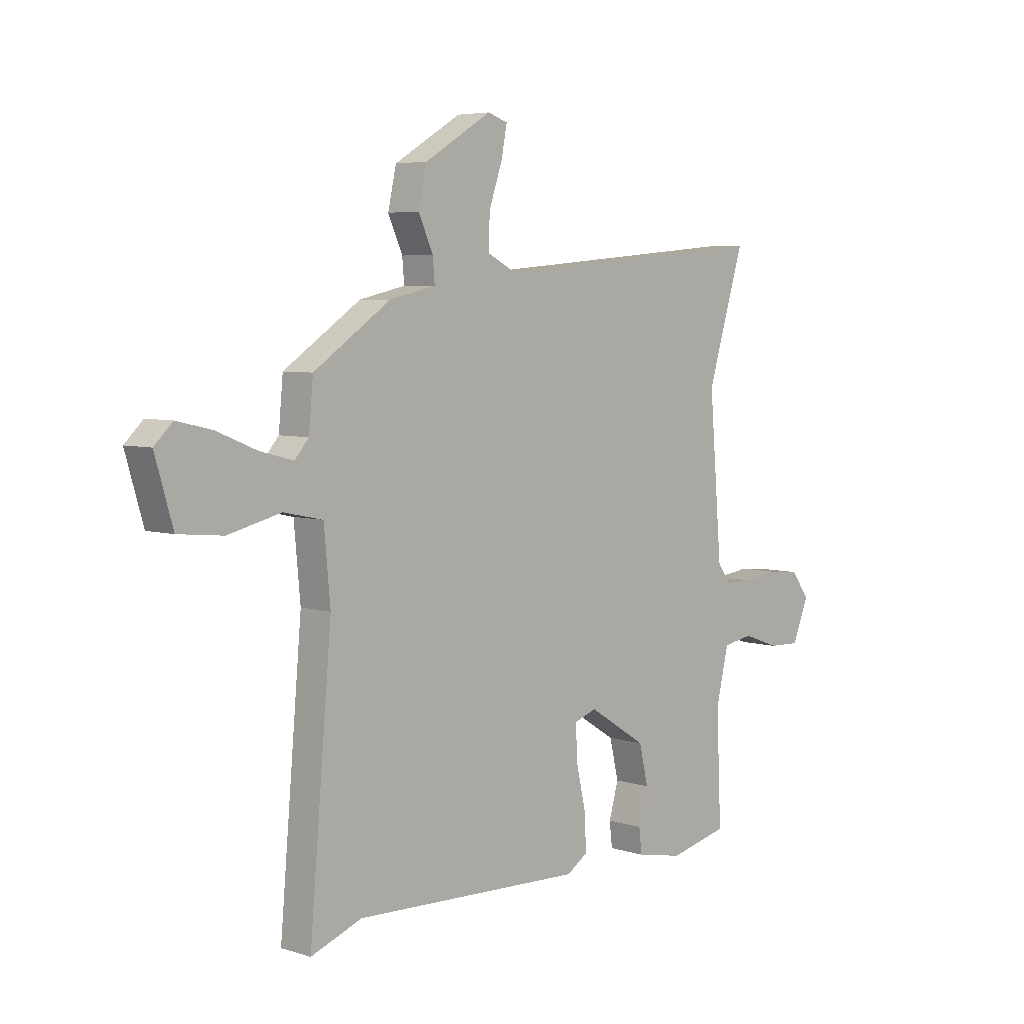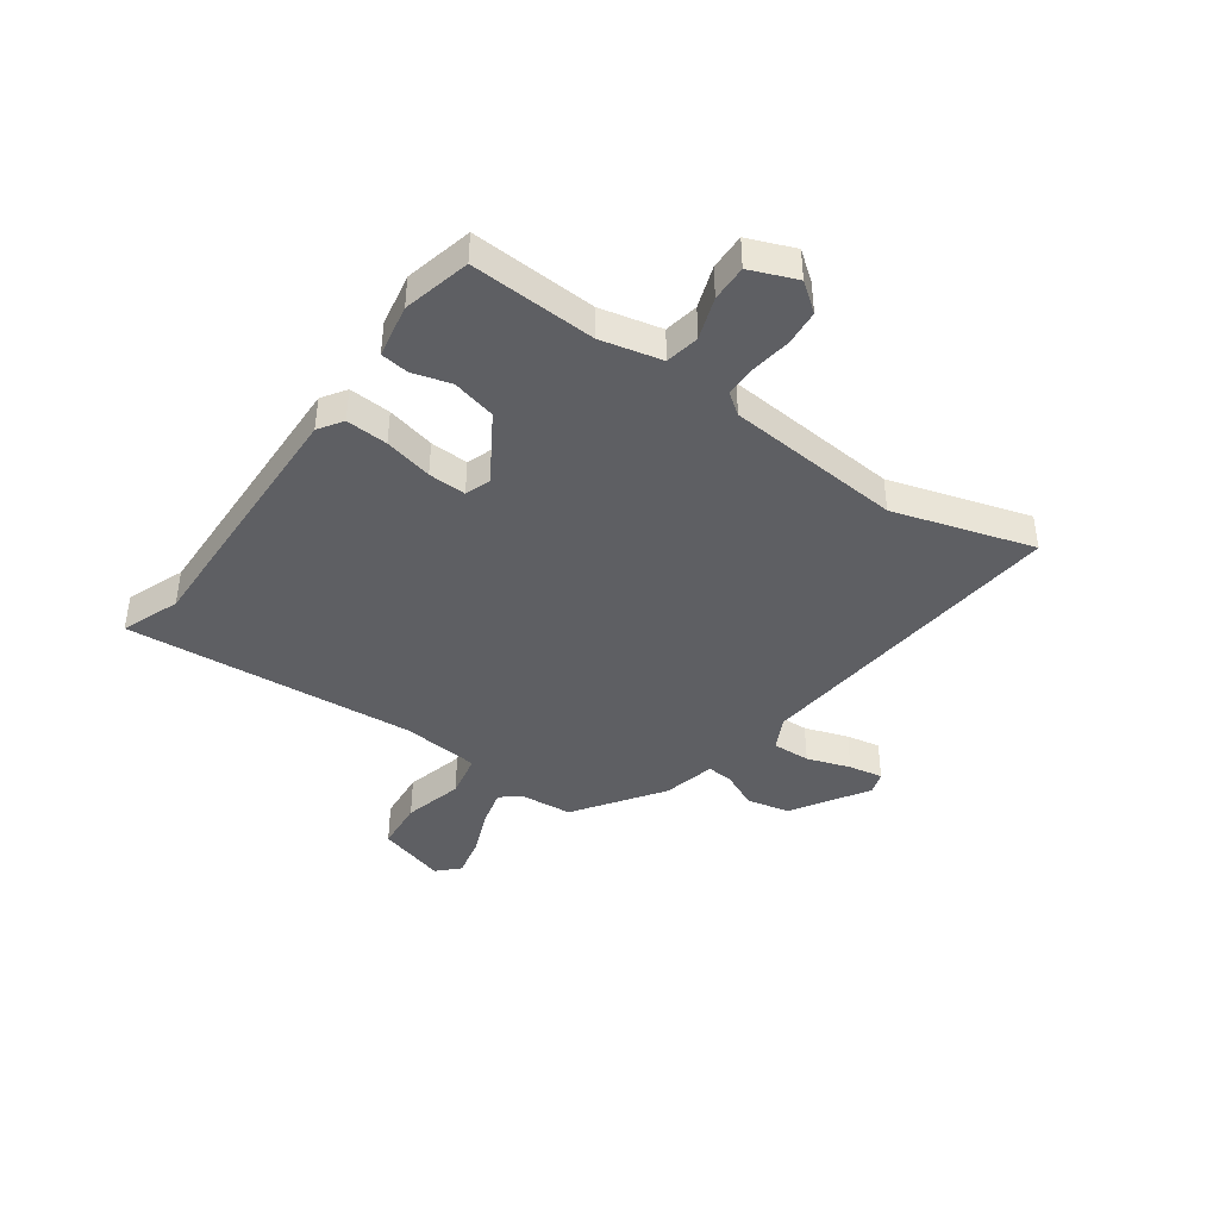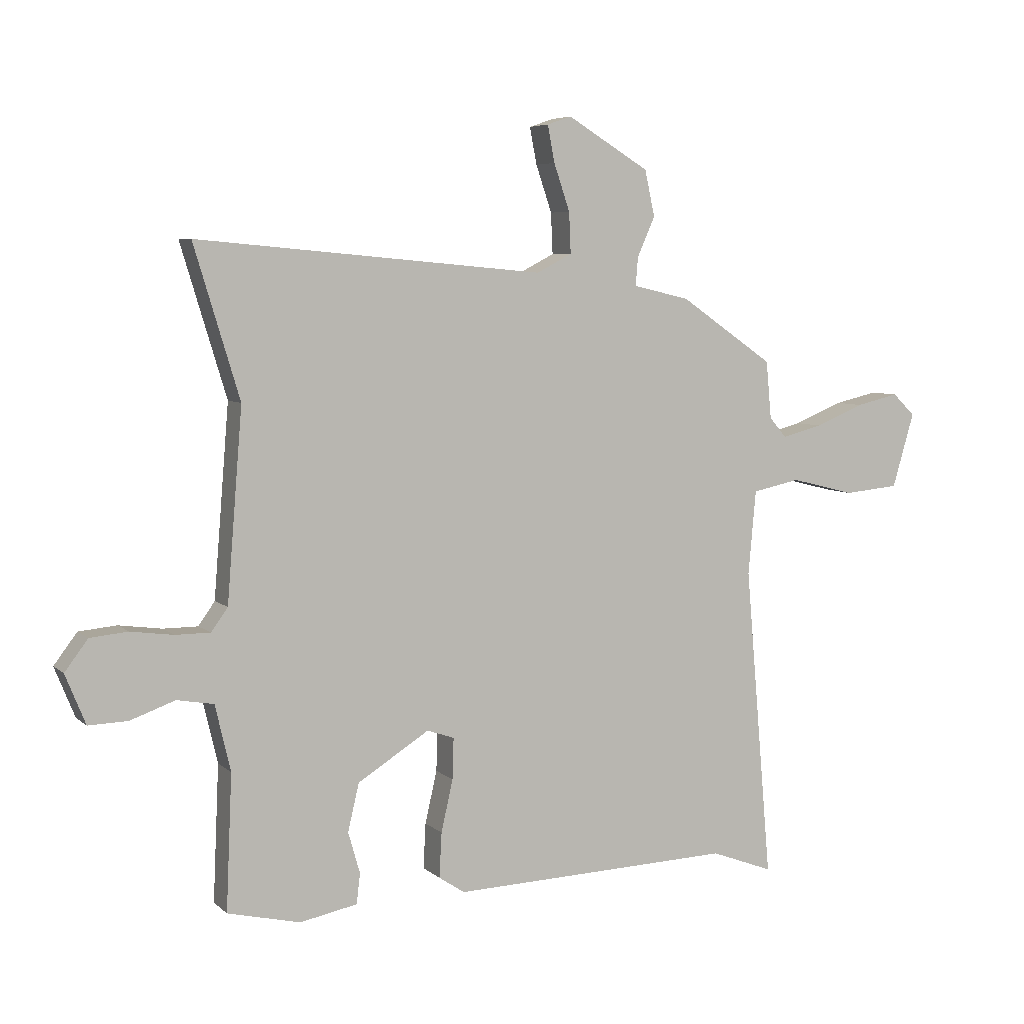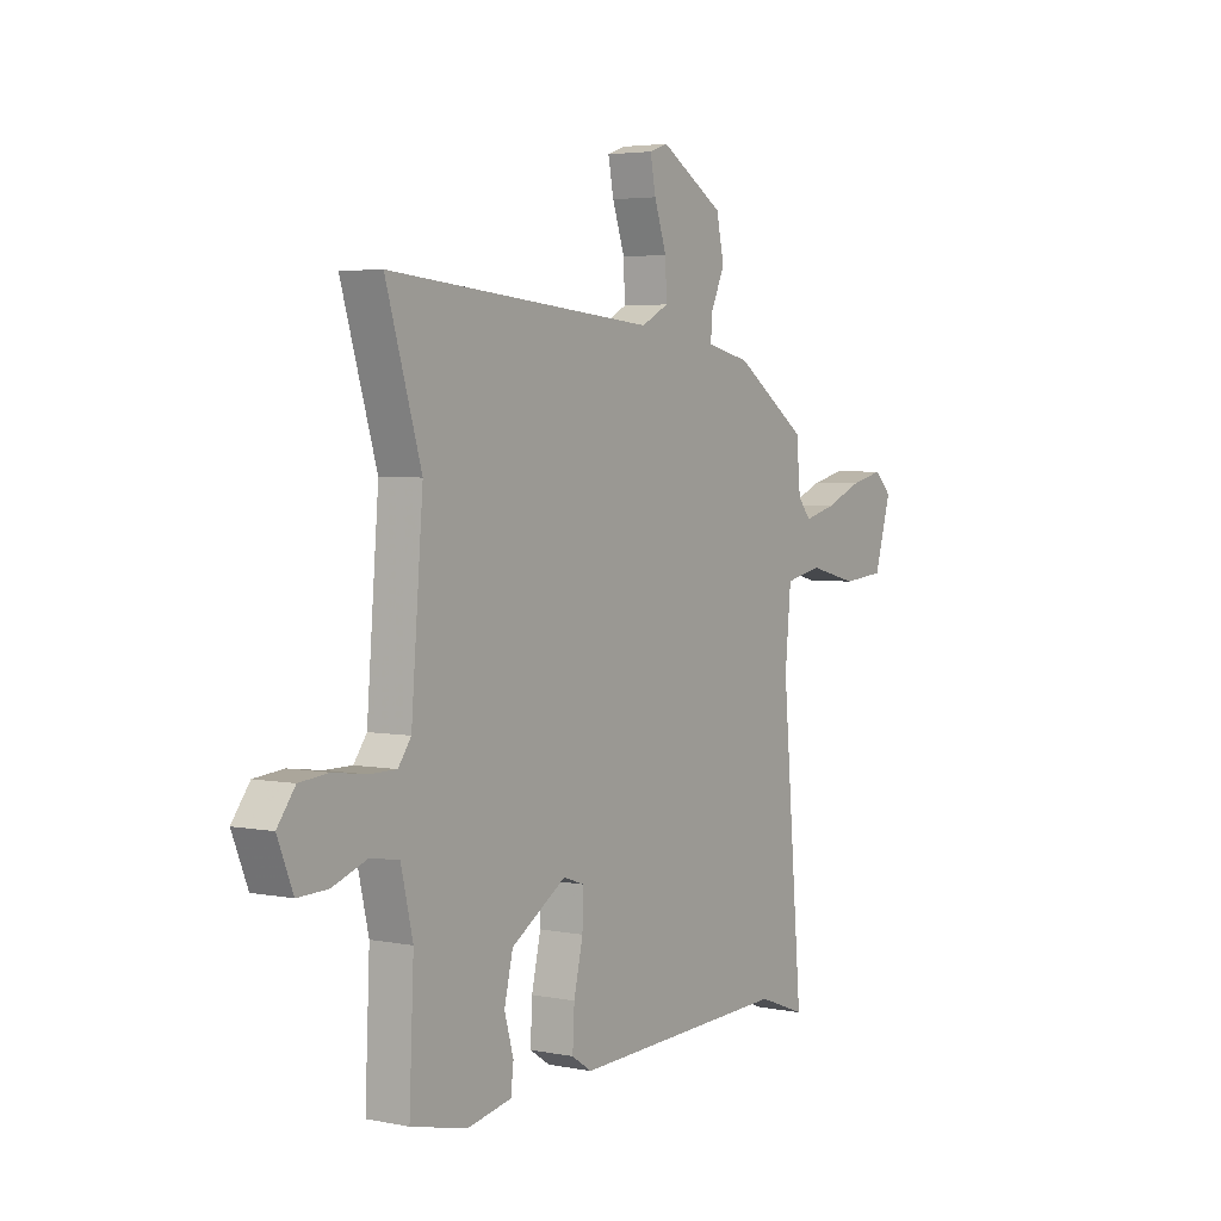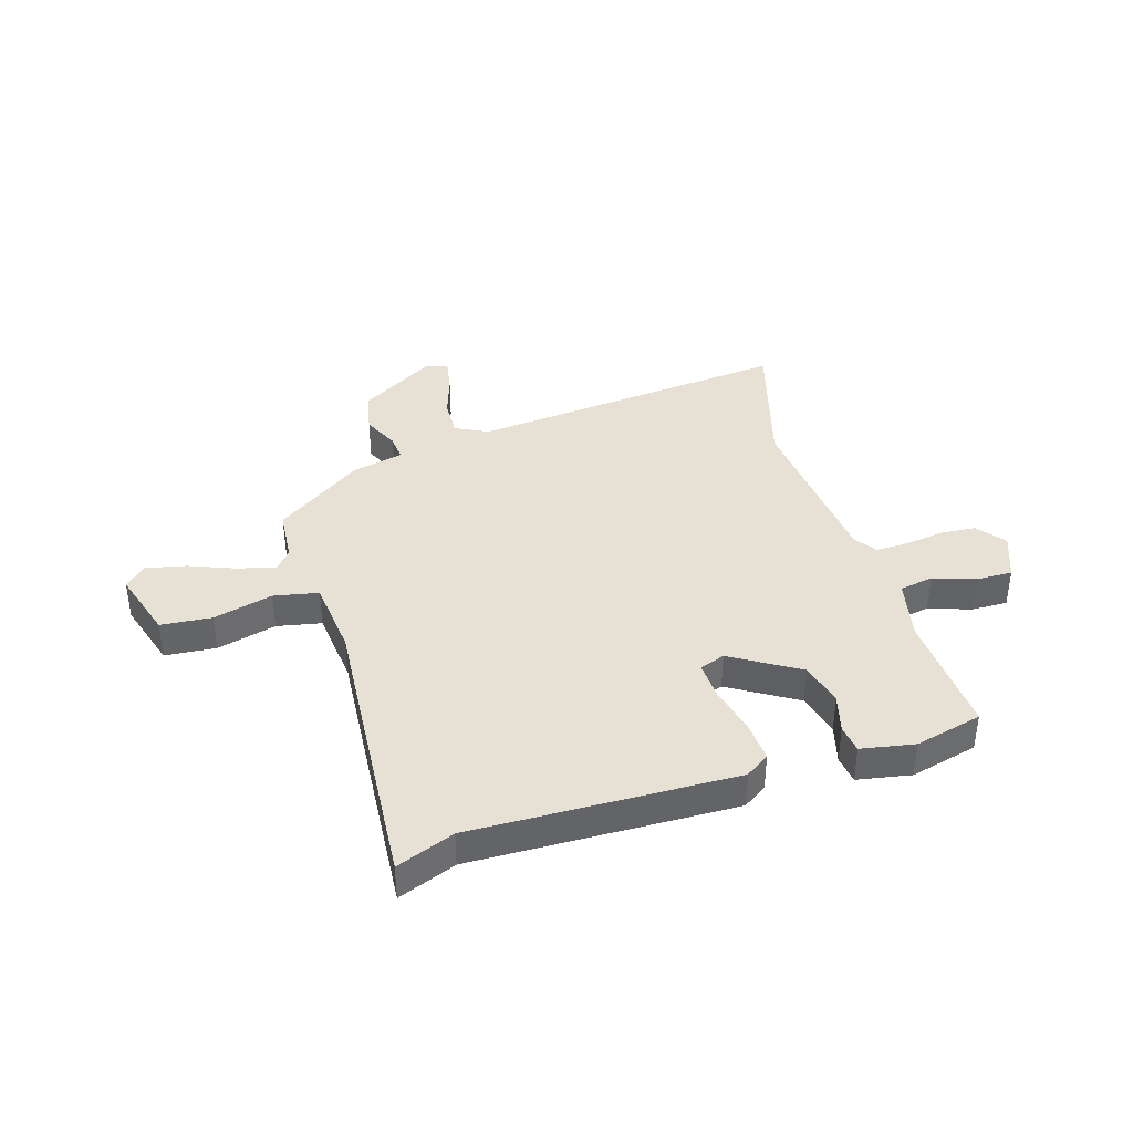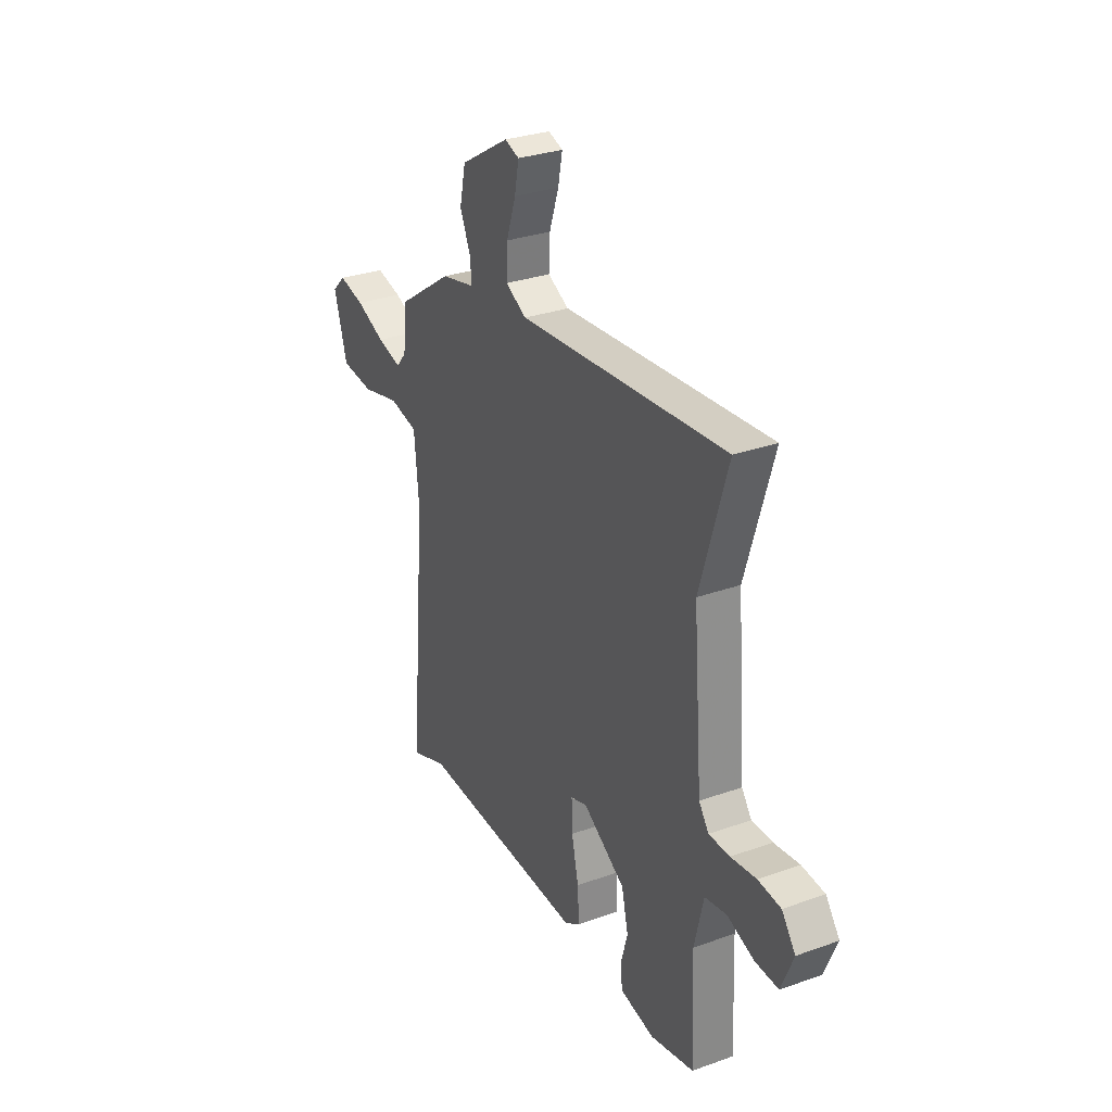
<metadata>
{"format":"obj","ext":"obj","renderer":"f3d","projection":"perspective","resolution":1024,"background":"white","views":[{"elev":5.3,"azim":134.1,"up":"+Z"},{"elev":-41.6,"azim":-125.8,"up":"+Y"},{"elev":5.9,"azim":-24.3,"up":"+Z"},{"elev":4.0,"azim":-56.8,"up":"+Z"},{"elev":39.1,"azim":162.4,"up":"+Y"},{"elev":30.4,"azim":-117.3,"up":"+Z"}]}
</metadata>
<code>
v 0.493 0.07 0.393
v 0.502 0.07 0.296
v 0.531 0.07 0.262
v 0.6 0.07 0.28
v 0.683 0.07 0.314
v 0.756 0.07 0.331
v 0.794 0.07 0.294
v 0.757 0.07 0.168
v 0.664 0.07 0.159
v 0.555 0.07 0.186
v 0.474 0.07 0.169
v 0.461 0.07 0.027
v 0.507 0.07 -0.503
v 0.401 0.07 -0.463
v -0.077 0.07 -0.479
v -0.121 0.07 -0.45
v -0.117 0.07 -0.374
v -0.097 0.07 -0.286
v -0.095 0.07 -0.217
v -0.141 0.07 -0.201
v -0.262 0.07 -0.277
v -0.281 0.07 -0.357
v -0.261 0.07 -0.427
v -0.267 0.07 -0.478
v -0.364 0.07 -0.497
v -0.487 0.07 -0.468
v -0.477 0.07 -0.24
v -0.503 0.07 -0.129
v -0.565 0.07 -0.118
v -0.641 0.07 -0.145
v -0.707 0.07 -0.147
v -0.741 0.07 -0.063
v -0.702 0.07 -0.011
v -0.638 0.07 -0.005
v -0.566 0.07 -0.015
v -0.507 0.07 -0.015
v -0.479 0.07 0.024
v -0.453 0.07 0.344
v -0.53 0.07 0.598
v 0.057 0.07 0.546
v 0.117 0.07 0.577
v 0.114 0.07 0.646
v 0.087 0.07 0.725
v 0.075 0.07 0.787
v 0.116 0.07 0.801
v 0.255 0.07 0.717
v 0.272 0.07 0.639
v 0.242 0.07 0.572
v 0.238 0.07 0.524
v 0.334 0.07 0.502
v 0.493 0 0.393
v 0.502 0 0.296
v 0.531 0 0.262
v 0.6 0 0.28
v 0.683 0 0.314
v 0.756 0 0.331
v 0.794 0 0.294
v 0.757 0 0.168
v 0.664 0 0.159
v 0.555 0 0.186
v 0.474 0 0.169
v 0.461 0 0.027
v 0.507 0 -0.503
v 0.401 0 -0.463
v -0.077 0 -0.479
v -0.121 0 -0.45
v -0.117 0 -0.374
v -0.097 0 -0.286
v -0.095 0 -0.217
v -0.141 0 -0.201
v -0.262 0 -0.277
v -0.281 0 -0.357
v -0.261 0 -0.427
v -0.267 0 -0.478
v -0.364 0 -0.497
v -0.487 0 -0.468
v -0.477 0 -0.24
v -0.503 0 -0.129
v -0.565 0 -0.118
v -0.641 0 -0.145
v -0.707 0 -0.147
v -0.741 0 -0.063
v -0.702 0 -0.011
v -0.638 0 -0.005
v -0.566 0 -0.015
v -0.507 0 -0.015
v -0.479 0 0.024
v -0.453 0 0.344
v -0.53 0 0.598
v 0.057 0 0.546
v 0.117 0 0.577
v 0.114 0 0.646
v 0.087 0 0.725
v 0.075 0 0.787
v 0.116 0 0.801
v 0.255 0 0.717
v 0.272 0 0.639
v 0.242 0 0.572
v 0.238 0 0.524
v 0.334 0 0.502
f 49 50 1 2
f 45 46 47 48
f 45 48 49
f 42 43 44 45
f 41 42 45 49
f 40 41 49 2
f 38 39 40 2
f 32 33 34 35
f 32 35 36
f 29 30 31 32
f 28 29 32 36
f 27 28 36 37
f 25 26 27
f 22 23 24 25
f 21 22 25 27
f 20 21 27 37
f 15 16 17 18
f 14 15 18 19
f 12 13 14 19
f 11 12 19 20
f 7 8 9 10
f 7 10 11
f 4 5 6 7
f 3 4 7 11
f 11 20 37 38
f 2 3 11 38
f 52 51 100 99
f 98 97 96 95
f 99 98 95
f 95 94 93 92
f 99 95 92 91
f 52 99 91 90
f 52 90 89 88
f 85 84 83 82
f 86 85 82
f 82 81 80 79
f 86 82 79 78
f 87 86 78 77
f 77 76 75
f 75 74 73 72
f 77 75 72 71
f 87 77 71 70
f 68 67 66 65
f 69 68 65 64
f 69 64 63 62
f 70 69 62 61
f 60 59 58 57
f 61 60 57
f 57 56 55 54
f 61 57 54 53
f 88 87 70 61
f 88 61 53 52
f 1 51 52 2
f 2 52 53 3
f 3 53 54 4
f 4 54 55 5
f 5 55 56 6
f 6 56 57 7
f 7 57 58 8
f 8 58 59 9
f 9 59 60 10
f 10 60 61 11
f 11 61 62 12
f 12 62 63 13
f 13 63 64 14
f 14 64 65 15
f 15 65 66 16
f 16 66 67 17
f 17 67 68 18
f 18 68 69 19
f 19 69 70 20
f 20 70 71 21
f 21 71 72 22
f 22 72 73 23
f 23 73 74 24
f 24 74 75 25
f 25 75 76 26
f 26 76 77 27
f 27 77 78 28
f 28 78 79 29
f 29 79 80 30
f 30 80 81 31
f 31 81 82 32
f 32 82 83 33
f 33 83 84 34
f 34 84 85 35
f 35 85 86 36
f 36 86 87 37
f 37 87 88 38
f 38 88 89 39
f 39 89 90 40
f 40 90 91 41
f 41 91 92 42
f 42 92 93 43
f 43 93 94 44
f 44 94 95 45
f 45 95 96 46
f 46 96 97 47
f 47 97 98 48
f 48 98 99 49
f 49 99 100 50
f 50 100 51 1

</code>
